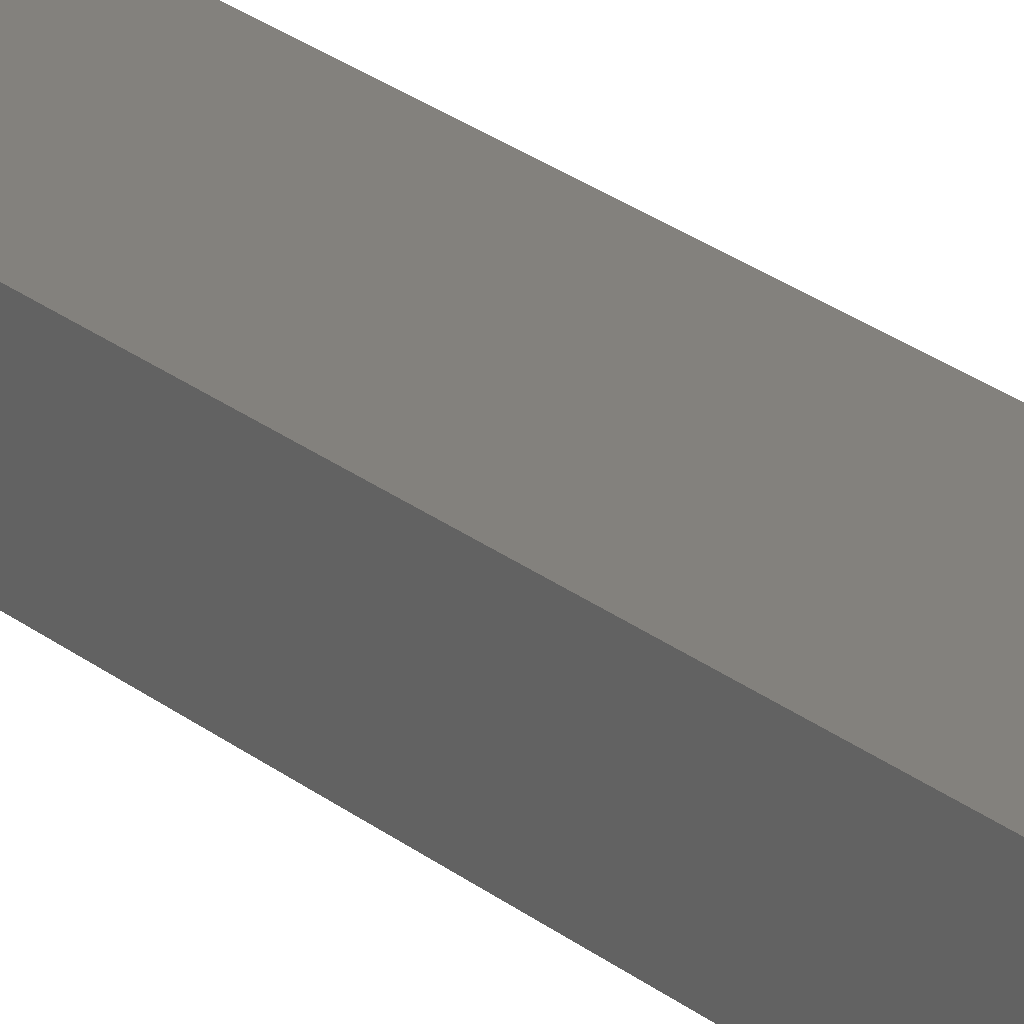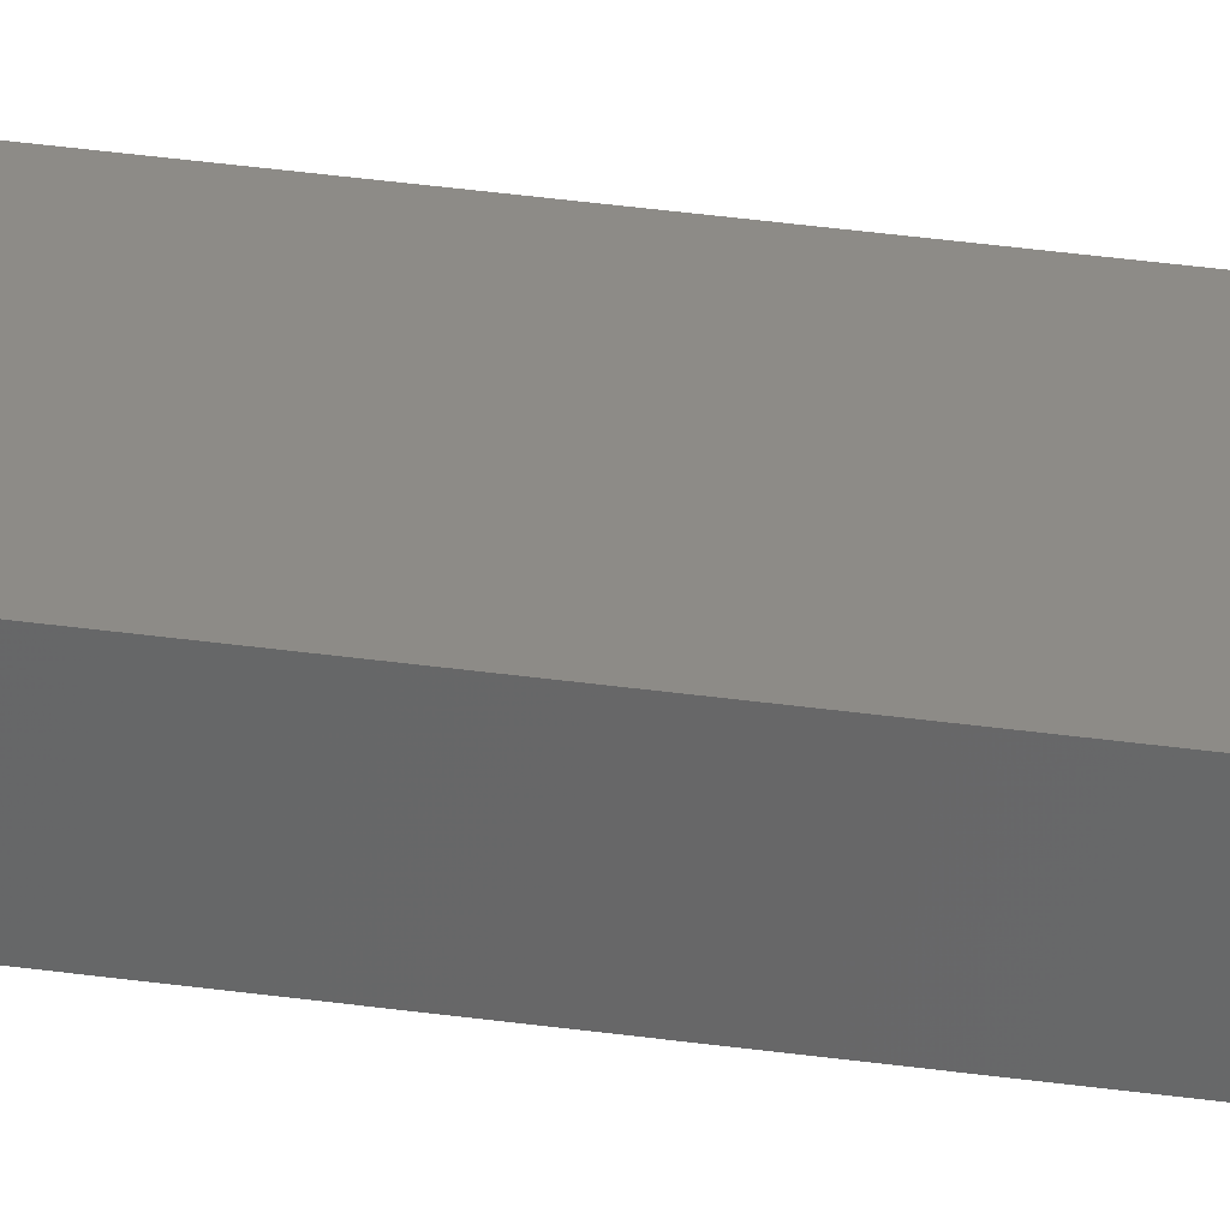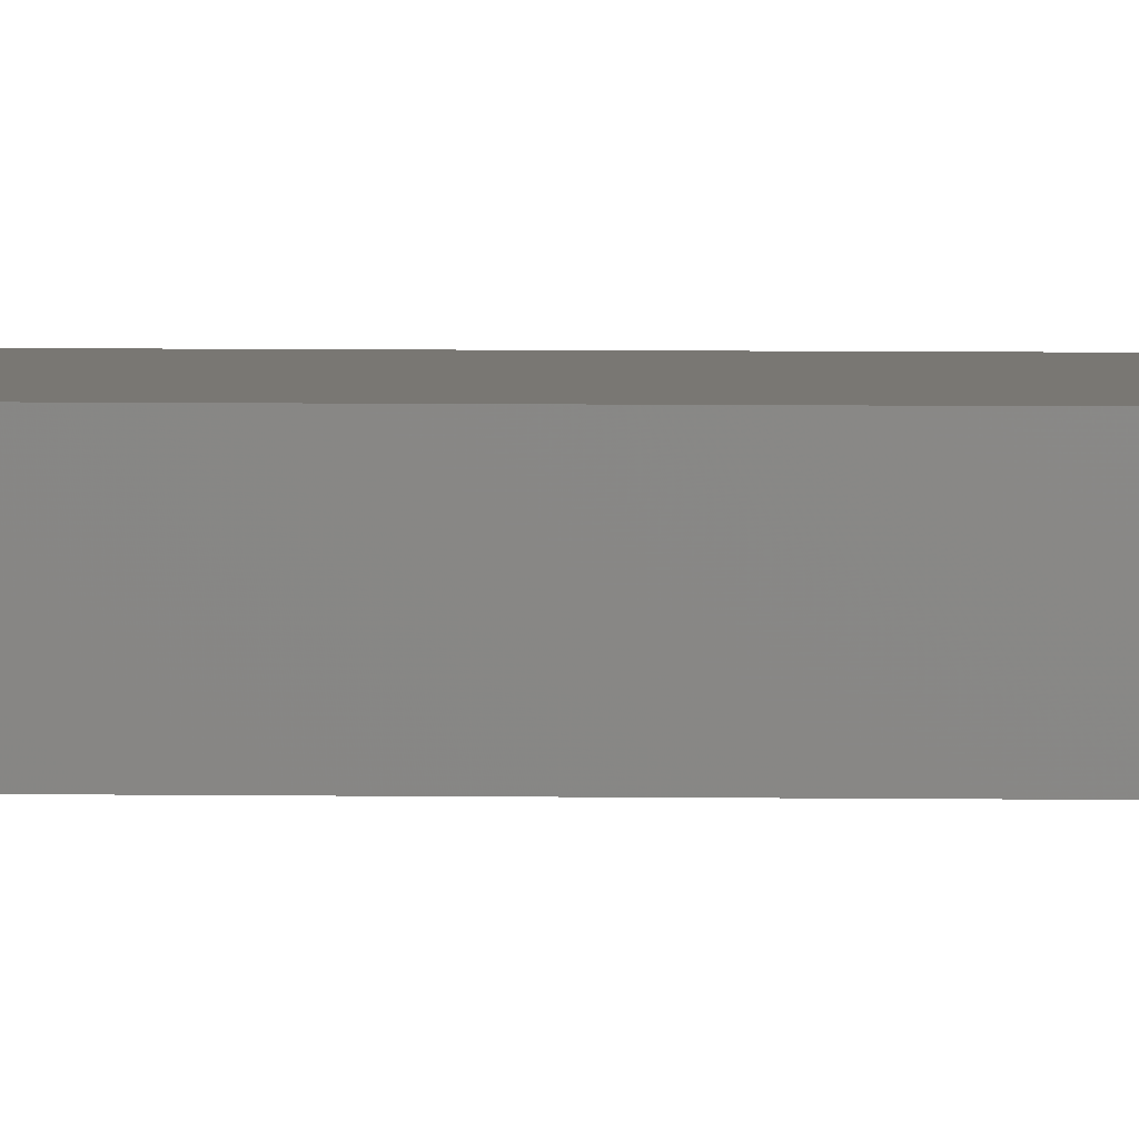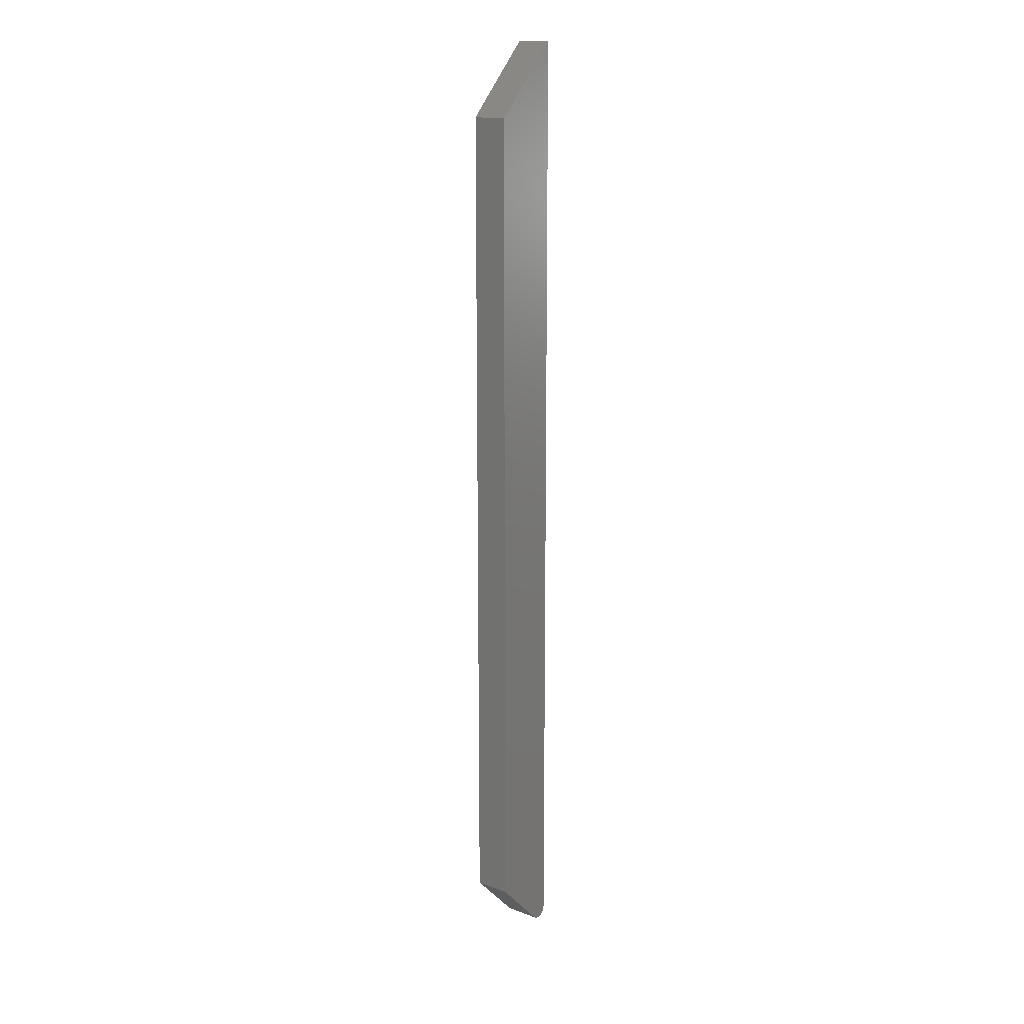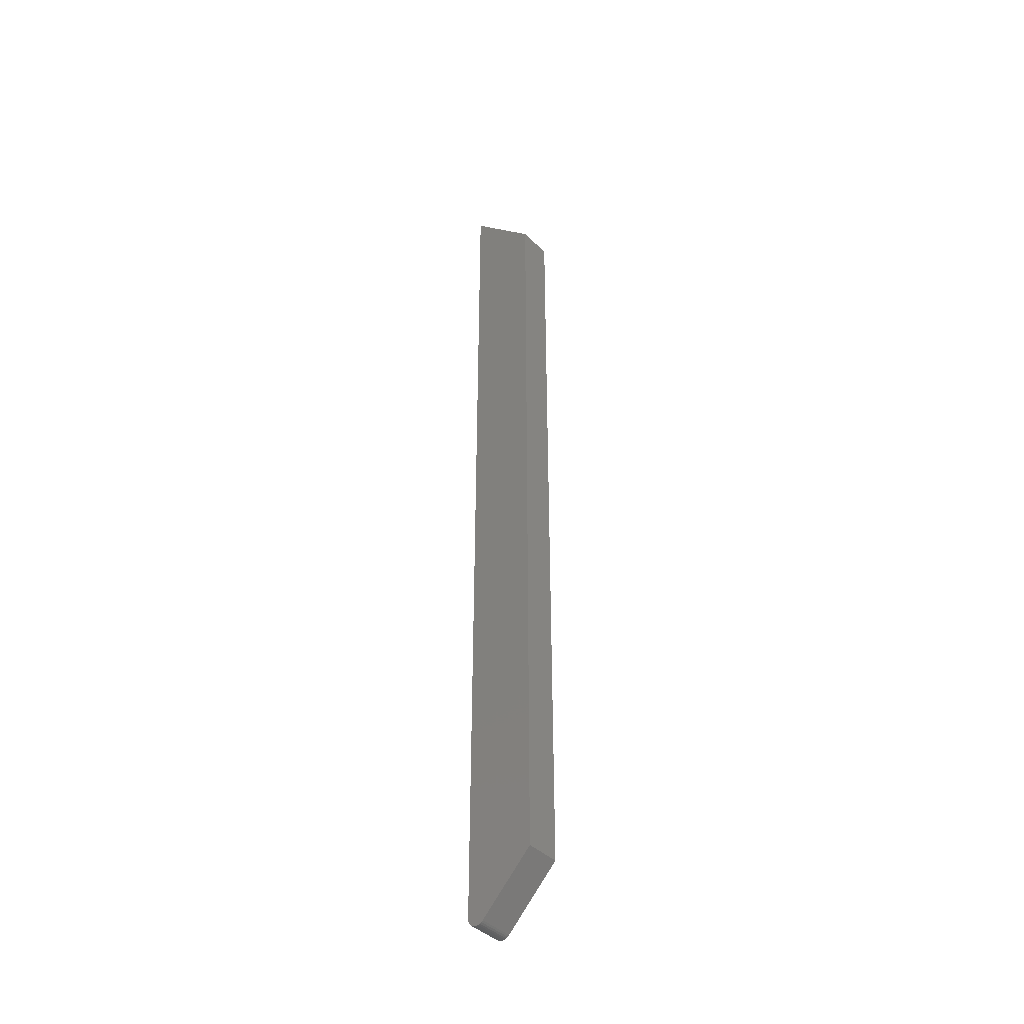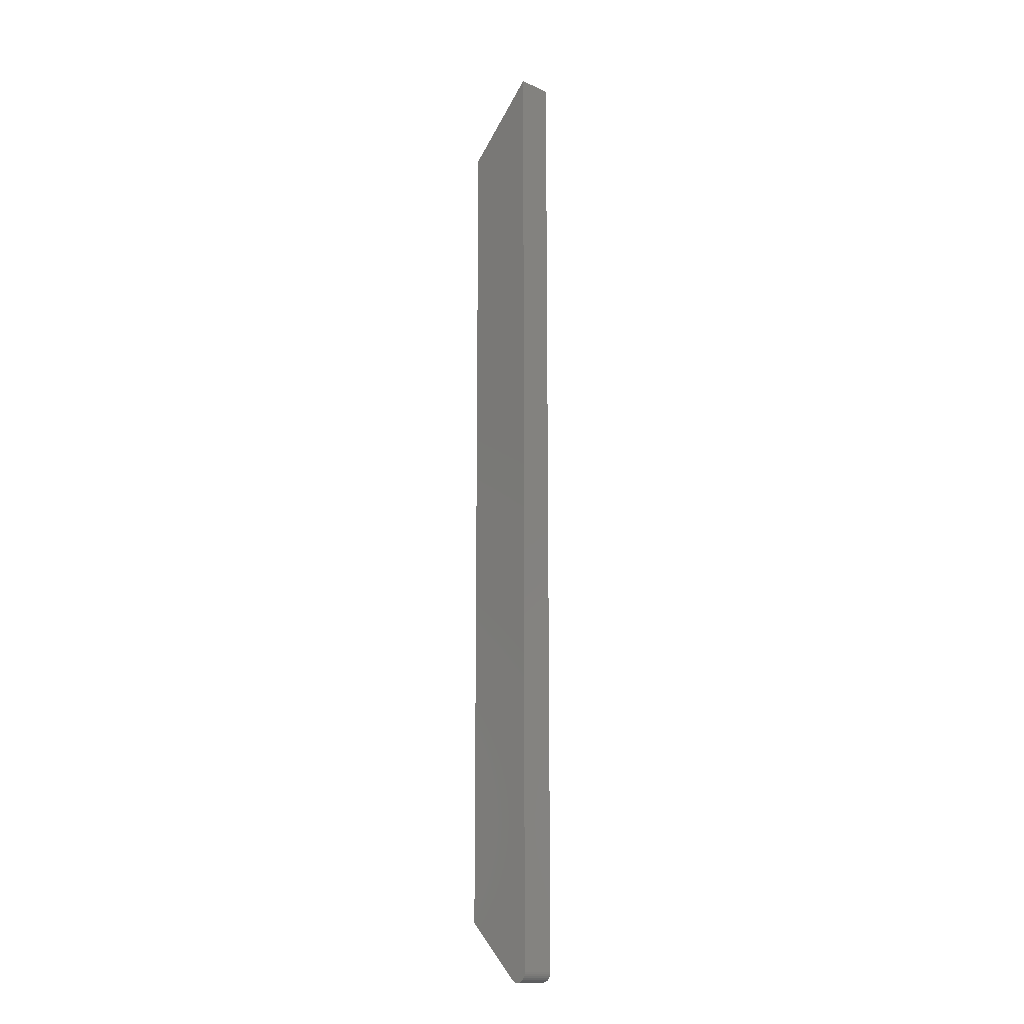
<metadata>
{"format":"stl","ext":"stl","renderer":"f3d","projection":"perspective","resolution":1024,"background":"white","views":[{"elev":16.1,"azim":152.7,"up":"+Y"},{"elev":34.3,"azim":100.9,"up":"+Y"},{"elev":4.5,"azim":-86.8,"up":"+Y"},{"elev":15.7,"azim":127.3,"up":"+Z"},{"elev":-41.2,"azim":40.5,"up":"+Z"},{"elev":-14.2,"azim":-134.3,"up":"+Z"}]}
</metadata>
<code>
# stl→obj: 32 verts, 60 faces
v -0.09051 -0.05469 -0.7233
v -0.1102 -0.05469 -0.7253
v -0.09288 -0.05469 -0.7253
v -0.1126 -0.05469 -0.7233
v -0.1075 -0.05469 -0.7267
v -0.1046 -0.05469 -0.7276
v -0.09558 -0.05469 -0.7267
v -0.1016 -0.05469 -0.7279
v -0.09851 -0.05469 -0.7276
v -0.006661 -0.05469 -0.6395
v -0.006661 -0.05469 0.6395
v -0.1172 -0.05469 0.75
v -0.1172 -0.05469 -0.7123
v -0.1169 -0.05469 -0.7153
v -0.116 -0.05469 -0.7183
v -0.1146 -0.05469 -0.721
v -0.09288 4.095e-18 -0.7253
v -0.1102 3.131e-18 -0.7253
v -0.09051 4.442e-18 -0.7233
v -0.1126 3.215e-18 -0.7233
v -0.1075 3.121e-18 -0.7267
v -0.1046 3.185e-18 -0.7276
v -0.09558 3.785e-18 -0.7267
v -0.1016 3.321e-18 -0.7279
v -0.09851 3.523e-18 -0.7276
v -0.006661 1.841e-17 -0.6395
v -0.1146 3.37e-18 -0.721
v -0.116 3.59e-18 -0.7183
v -0.1169 3.866e-18 -0.7153
v -0.1172 4.188e-18 -0.7123
v -0.1172 1.665e-16 0.75
v -0.006661 1.604e-16 0.6395
f 1 2 3
f 1 4 2
f 2 5 3
f 3 5 6
f 3 6 7
f 6 8 7
f 7 8 9
f 10 11 12
f 10 12 13
f 10 13 14
f 10 14 15
f 10 15 16
f 10 16 4
f 10 4 1
f 17 18 19
f 18 20 19
f 17 21 18
f 22 21 17
f 23 22 17
f 23 24 22
f 25 24 23
f 26 19 20
f 26 20 27
f 26 27 28
f 26 28 29
f 26 29 30
f 26 30 31
f 26 31 32
f 12 31 13
f 13 31 30
f 1 19 10
f 10 19 26
f 19 1 17
f 17 1 3
f 17 3 23
f 23 3 7
f 23 7 25
f 25 7 9
f 25 9 24
f 24 9 8
f 24 8 22
f 22 8 6
f 22 6 21
f 21 6 5
f 21 5 18
f 18 5 2
f 18 2 20
f 20 2 4
f 20 4 27
f 27 4 16
f 27 16 28
f 28 16 15
f 28 15 29
f 29 15 14
f 29 14 30
f 30 14 13
f 11 32 12
f 12 32 31
f 10 26 11
f 11 26 32

</code>
